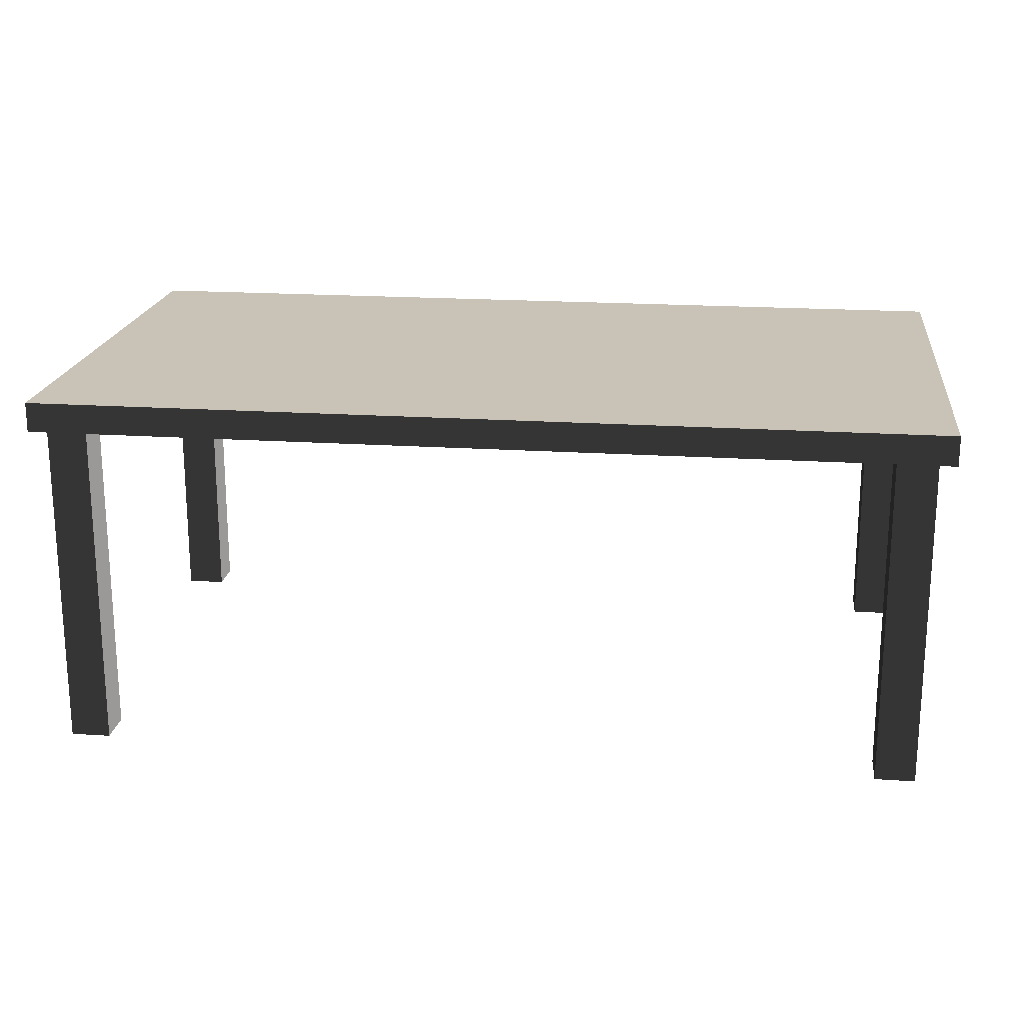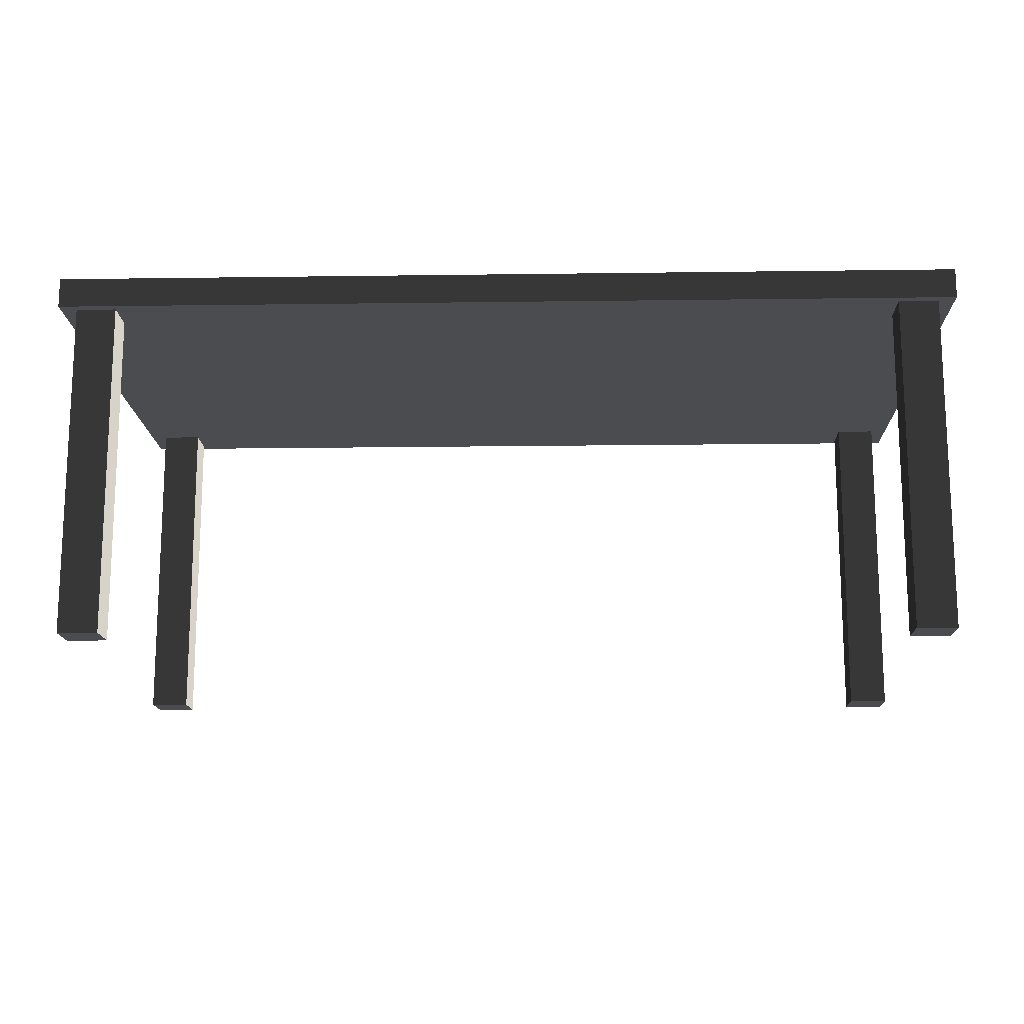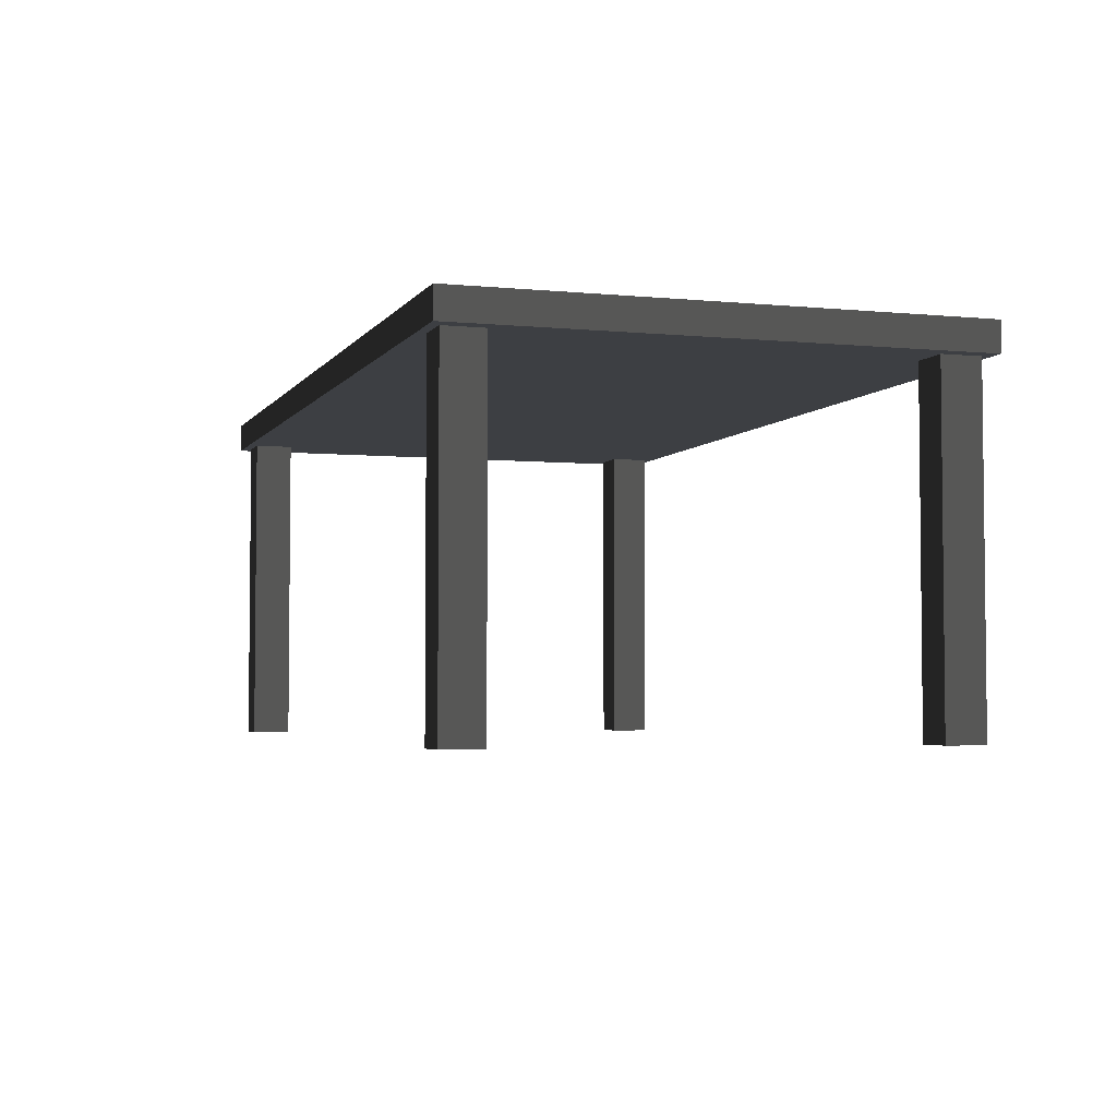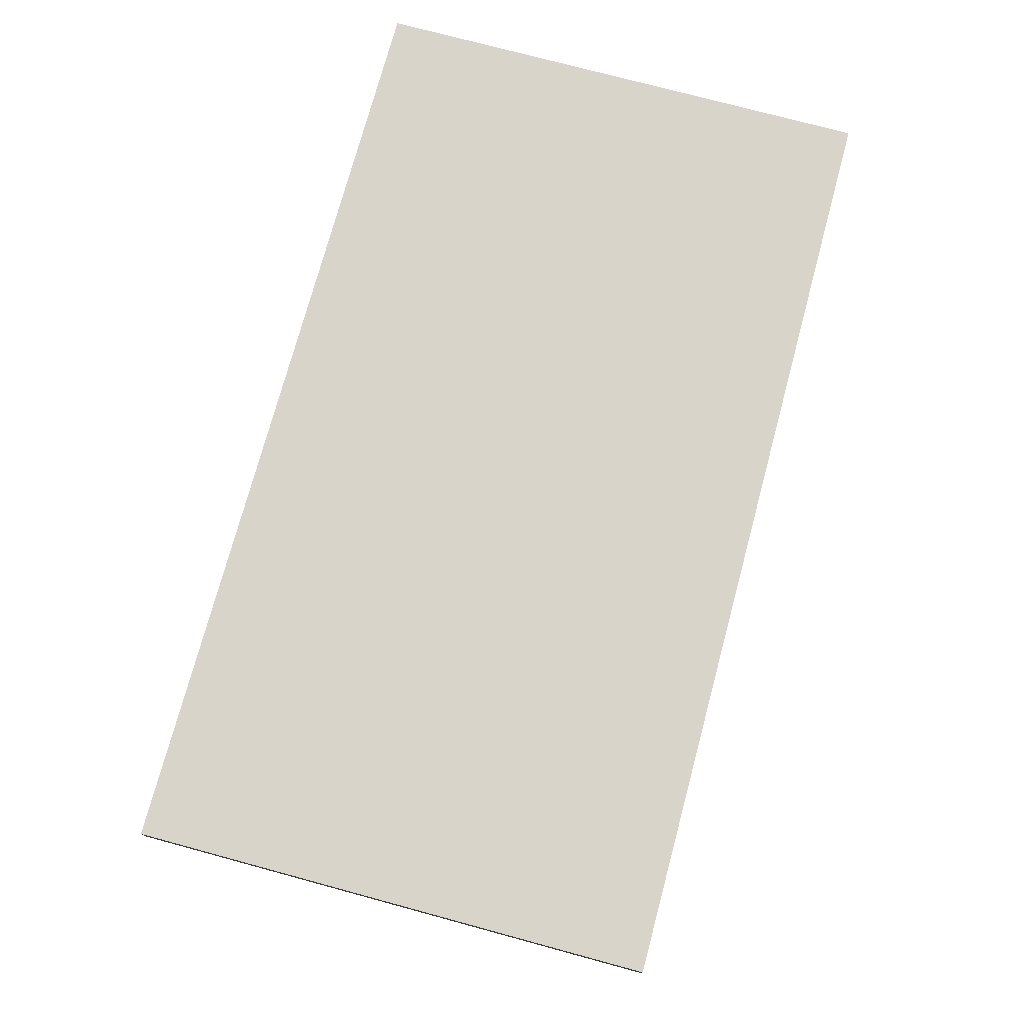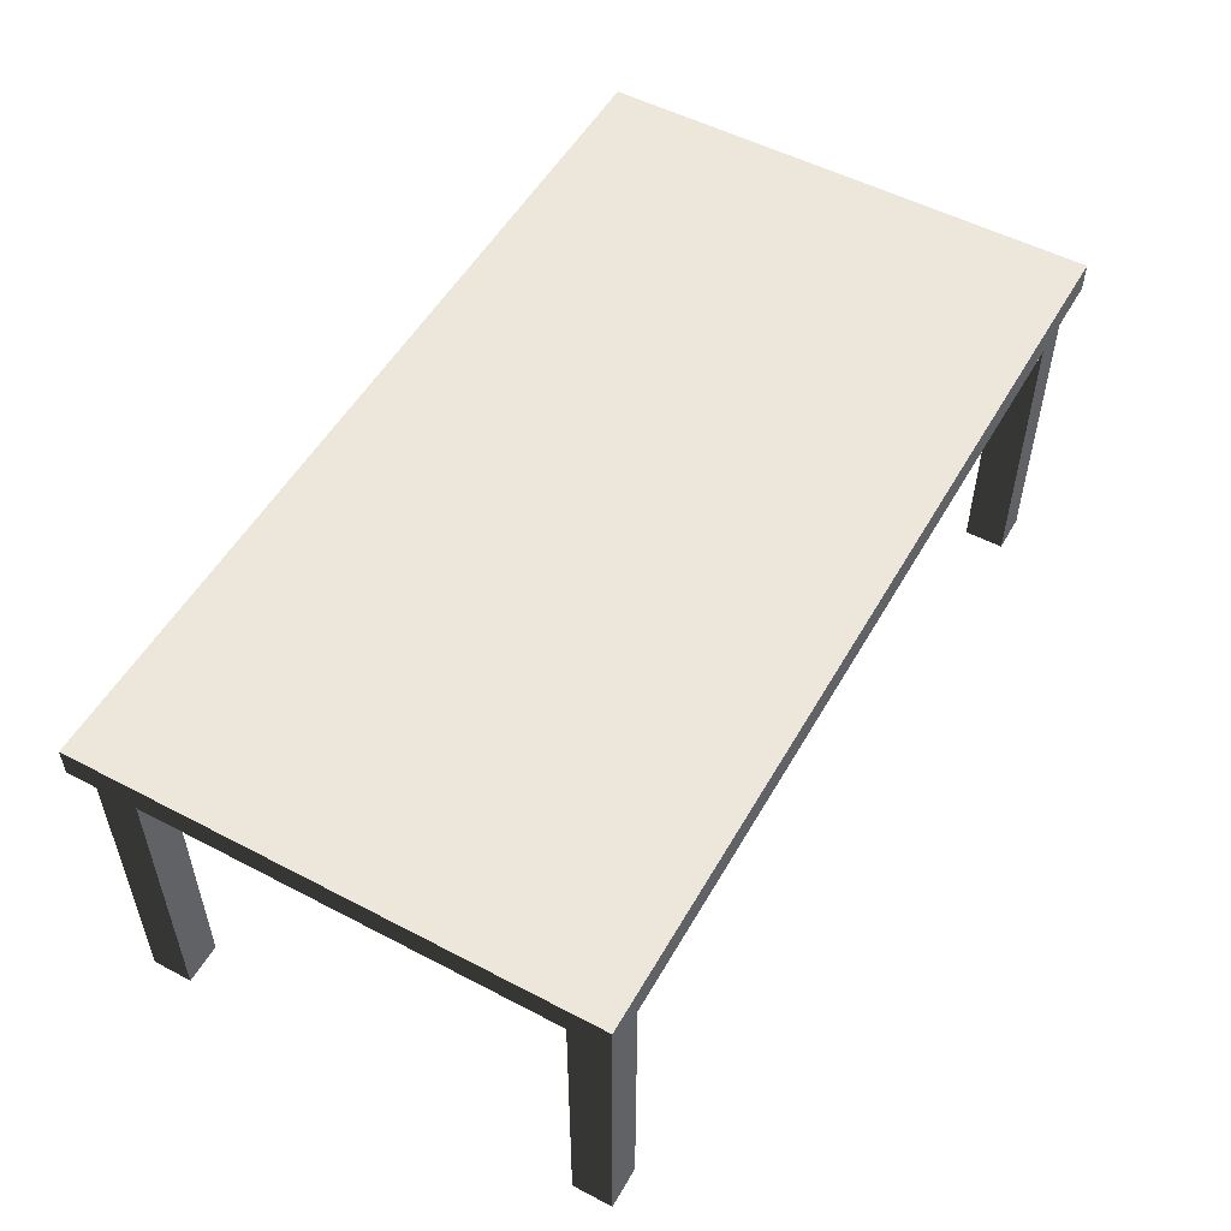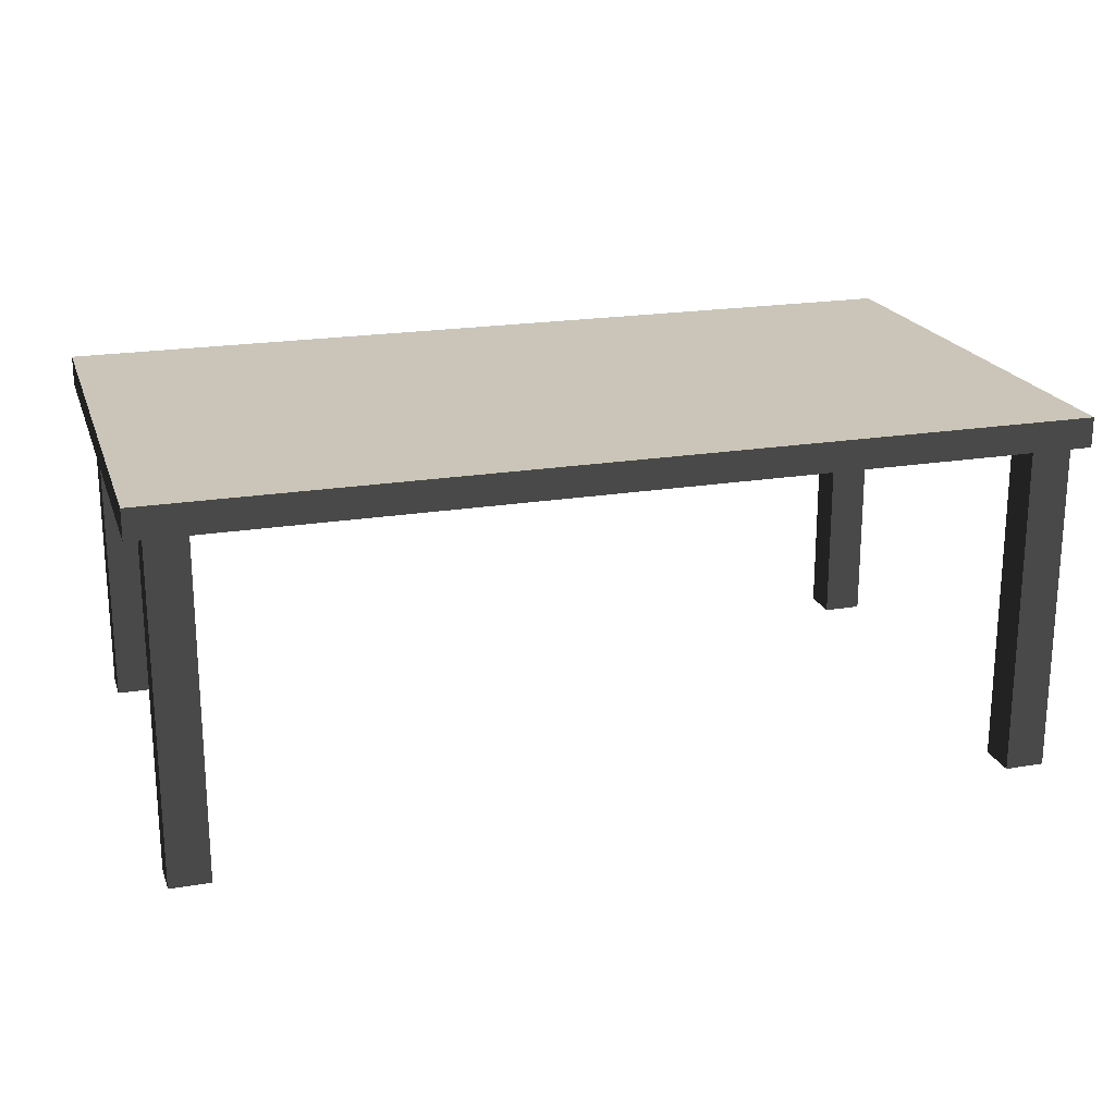
<metadata>
{"format":"obj","ext":"obj","renderer":"f3d","projection":"perspective","resolution":1024,"background":"white","views":[{"elev":19.4,"azim":-172.9,"up":"+Y"},{"elev":-14.8,"azim":1.7,"up":"+Y"},{"elev":-3.8,"azim":71.9,"up":"+Y"},{"elev":75.2,"azim":-74.9,"up":"+Y"},{"elev":53.1,"azim":119.3,"up":"+Y"},{"elev":20.5,"azim":-16.8,"up":"+Y"}]}
</metadata>
<code>
v -1.312 0.9696 -0.7283
v -1.312 1.056 -0.7283
v -1.312 1.056 0.7283
v -1.312 0.9696 0.7283
v -1.312 1.056 -0.7283
v 1.312 1.056 -0.7283
v 1.312 1.056 0.7283
v -1.312 1.056 0.7283
v 1.312 1.056 -0.7283
v 1.312 0.9696 -0.7283
v 1.312 0.9696 0.7283
v 1.312 1.056 0.7283
v 1.312 0.9696 -0.7283
v -1.312 0.9696 -0.7283
v -1.312 0.9696 0.7283
v 1.312 0.9696 0.7283
v -1.312 0.9696 0.7283
v -1.312 1.056 0.7283
v 1.312 1.056 0.7283
v 1.312 0.9696 0.7283
v 1.312 0.9696 -0.7283
v 1.312 1.056 -0.7283
v -1.312 1.056 -0.7283
v -1.312 0.9696 -0.7283
v -1.264 1.646e-18 0.5852
v -1.264 0.9696 0.5852
v -1.264 0.9696 0.7009
v -1.264 1.647e-18 0.7009
v -1.264 0.9696 0.5852
v -1.149 0.9696 0.5852
v -1.149 0.9696 0.7009
v -1.264 0.9696 0.7009
v -1.149 0.9696 0.5852
v -1.149 1.496e-18 0.5852
v -1.149 1.497e-18 0.7009
v -1.149 0.9696 0.7009
v -1.149 1.496e-18 0.5852
v -1.264 1.646e-18 0.5852
v -1.264 1.647e-18 0.7009
v -1.149 1.497e-18 0.7009
v -1.264 1.647e-18 0.7009
v -1.264 0.9696 0.7009
v -1.149 0.9696 0.7009
v -1.149 1.497e-18 0.7009
v -1.149 1.496e-18 0.5852
v -1.149 0.9696 0.5852
v -1.264 0.9696 0.5852
v -1.264 1.646e-18 0.5852
v 1.149 -1.488e-18 0.5852
v 1.149 0.9696 0.5852
v 1.149 0.9696 0.7009
v 1.149 -1.487e-18 0.7009
v 1.149 0.9696 0.5852
v 1.264 0.9696 0.5852
v 1.264 0.9696 0.7009
v 1.149 0.9696 0.7009
v 1.264 0.9696 0.5852
v 1.264 -1.638e-18 0.5852
v 1.264 -1.638e-18 0.7009
v 1.264 0.9696 0.7009
v 1.264 -1.638e-18 0.5852
v 1.149 -1.488e-18 0.5852
v 1.149 -1.487e-18 0.7009
v 1.264 -1.638e-18 0.7009
v 1.149 -1.487e-18 0.7009
v 1.149 0.9696 0.7009
v 1.264 0.9696 0.7009
v 1.264 -1.638e-18 0.7009
v 1.264 -1.638e-18 0.5852
v 1.264 0.9696 0.5852
v 1.149 0.9696 0.5852
v 1.149 -1.488e-18 0.5852
v 1.149 -1.497e-18 -0.7009
v 1.149 0.9696 -0.7009
v 1.149 0.9696 -0.5852
v 1.149 -1.496e-18 -0.5852
v 1.149 0.9696 -0.7009
v 1.264 0.9696 -0.7009
v 1.264 0.9696 -0.5852
v 1.149 0.9696 -0.5852
v 1.264 0.9696 -0.7009
v 1.264 -1.647e-18 -0.7009
v 1.264 -1.646e-18 -0.5852
v 1.264 0.9696 -0.5852
v 1.264 -1.647e-18 -0.7009
v 1.149 -1.497e-18 -0.7009
v 1.149 -1.496e-18 -0.5852
v 1.264 -1.646e-18 -0.5852
v 1.149 -1.496e-18 -0.5852
v 1.149 0.9696 -0.5852
v 1.264 0.9696 -0.5852
v 1.264 -1.646e-18 -0.5852
v 1.264 -1.647e-18 -0.7009
v 1.264 0.9696 -0.7009
v 1.149 0.9696 -0.7009
v 1.149 -1.497e-18 -0.7009
v -1.264 1.638e-18 -0.7009
v -1.264 0.9696 -0.7009
v -1.264 0.9696 -0.5852
v -1.264 1.638e-18 -0.5852
v -1.264 0.9696 -0.7009
v -1.149 0.9696 -0.7009
v -1.149 0.9696 -0.5852
v -1.264 0.9696 -0.5852
v -1.149 0.9696 -0.7009
v -1.149 1.487e-18 -0.7009
v -1.149 1.488e-18 -0.5852
v -1.149 0.9696 -0.5852
v -1.149 1.487e-18 -0.7009
v -1.264 1.638e-18 -0.7009
v -1.264 1.638e-18 -0.5852
v -1.149 1.488e-18 -0.5852
v -1.264 1.638e-18 -0.5852
v -1.264 0.9696 -0.5852
v -1.149 0.9696 -0.5852
v -1.149 1.488e-18 -0.5852
v -1.149 1.487e-18 -0.7009
v -1.149 0.9696 -0.7009
v -1.264 0.9696 -0.7009
v -1.264 1.638e-18 -0.7009
g Prop_Small_Table_02_1710_185
f 1 3 2
f 1 4 3
f 5 7 6
f 5 8 7
f 9 11 10
f 9 12 11
f 13 15 14
f 13 16 15
f 17 19 18
f 17 20 19
f 21 23 22
f 21 24 23
f 25 27 26
f 25 28 27
f 29 31 30
f 29 32 31
f 33 35 34
f 33 36 35
f 37 39 38
f 37 40 39
f 41 43 42
f 41 44 43
f 45 47 46
f 45 48 47
f 49 51 50
f 49 52 51
f 53 55 54
f 53 56 55
f 57 59 58
f 57 60 59
f 61 63 62
f 61 64 63
f 65 67 66
f 65 68 67
f 69 71 70
f 69 72 71
f 73 75 74
f 73 76 75
f 77 79 78
f 77 80 79
f 81 83 82
f 81 84 83
f 85 87 86
f 85 88 87
f 89 91 90
f 89 92 91
f 93 95 94
f 93 96 95
f 97 99 98
f 97 100 99
f 101 103 102
f 101 104 103
f 105 107 106
f 105 108 107
f 109 111 110
f 109 112 111
f 113 115 114
f 113 116 115
f 117 119 118
f 117 120 119

</code>
